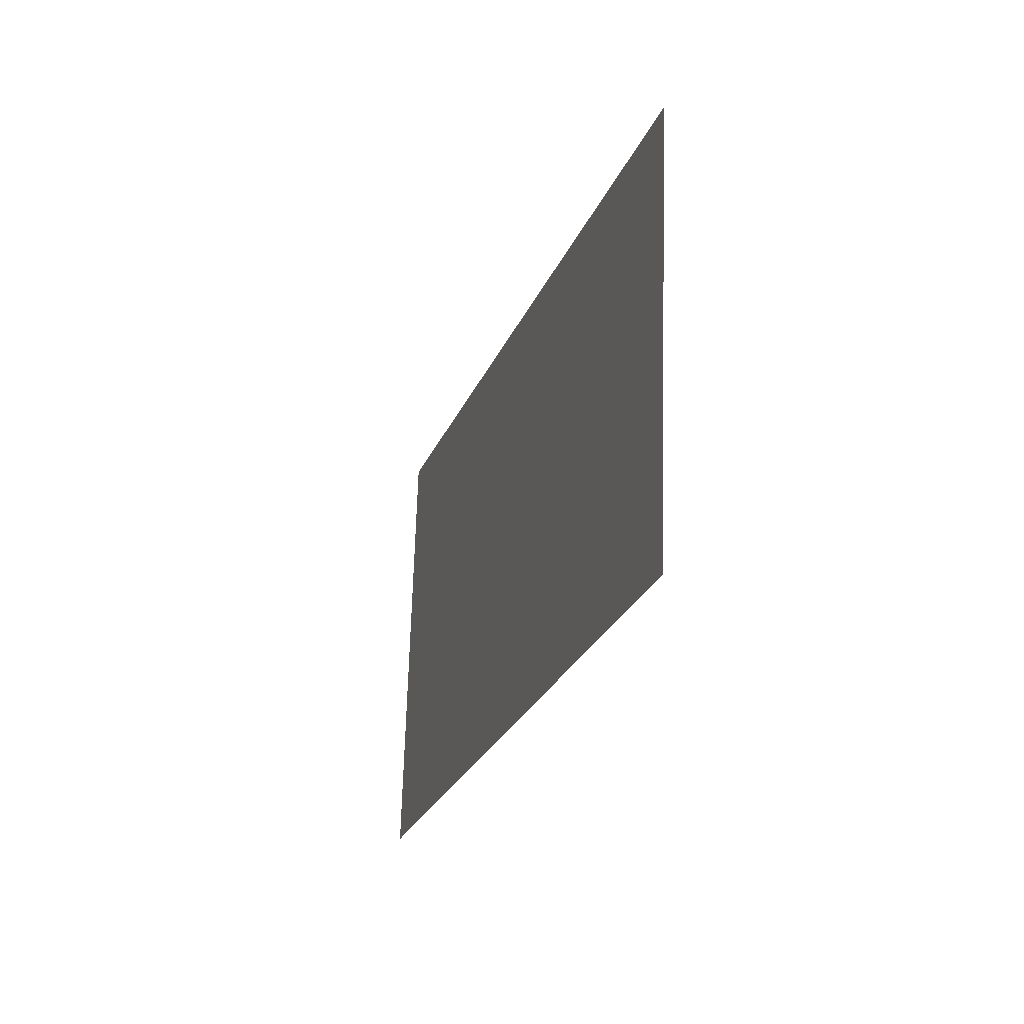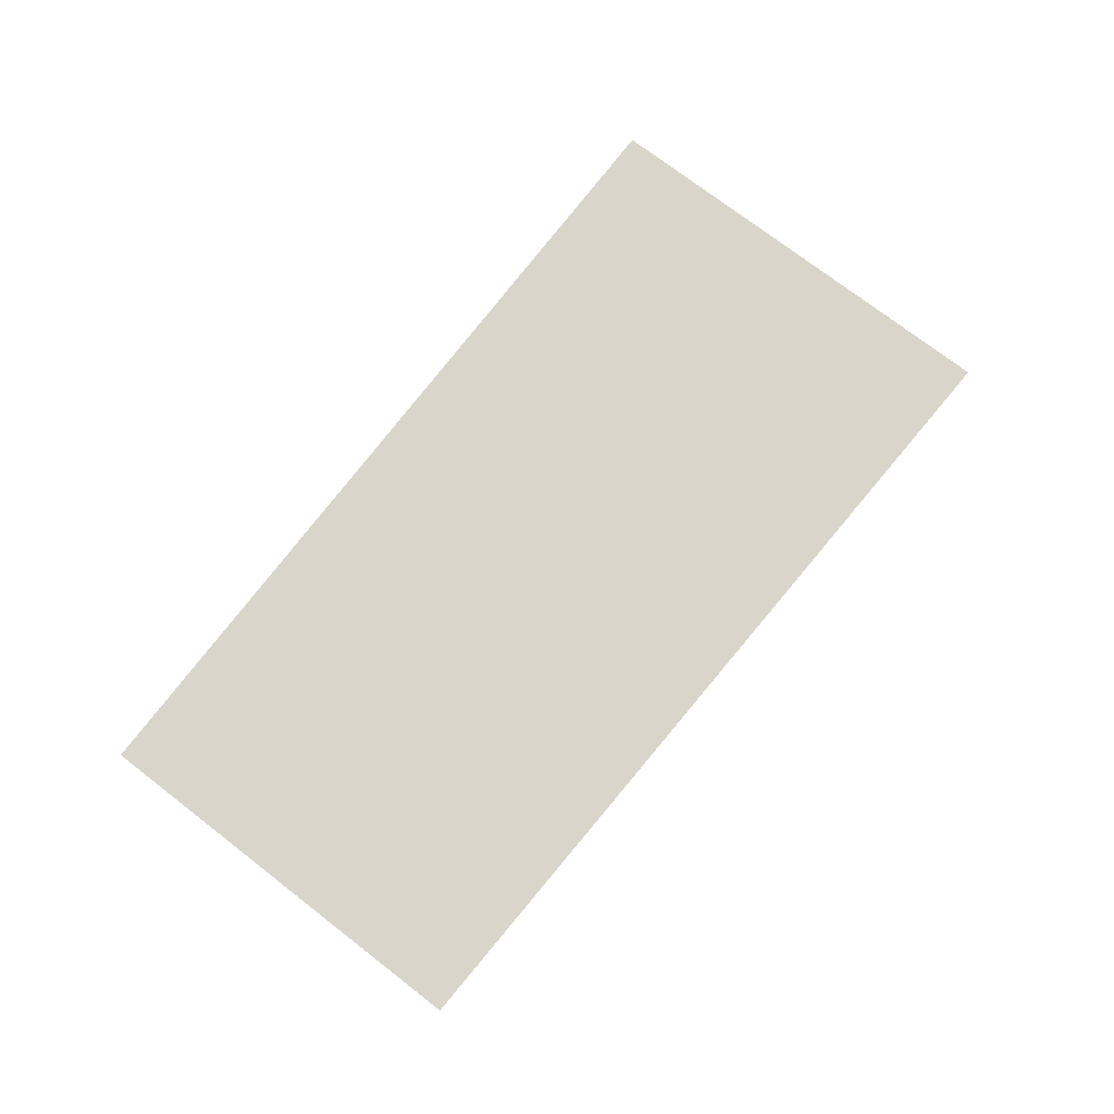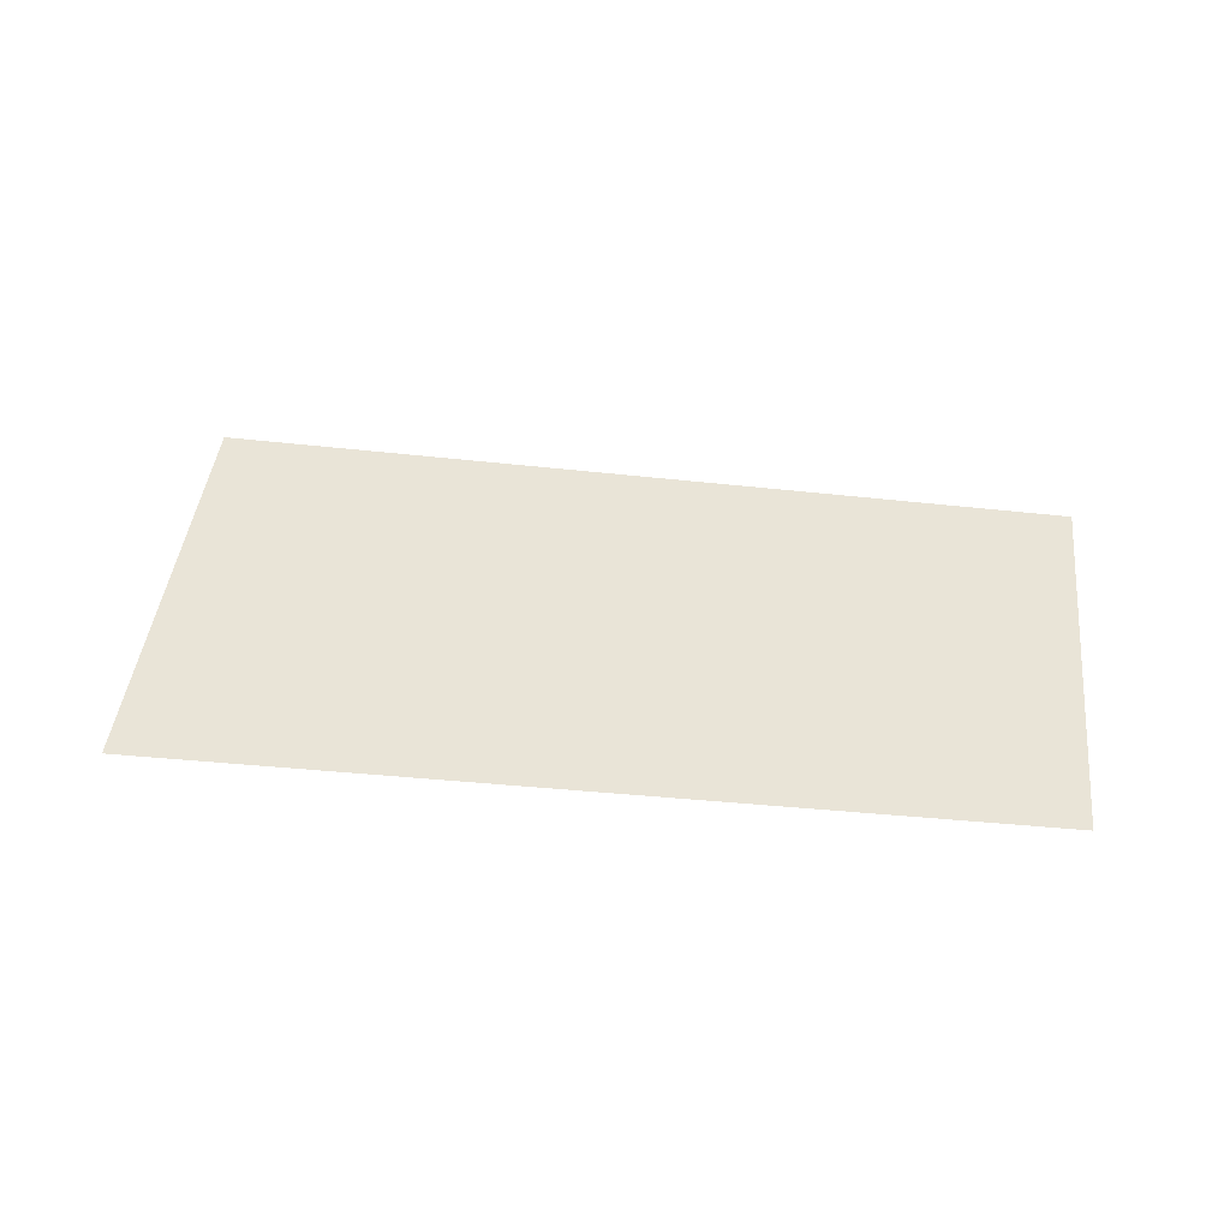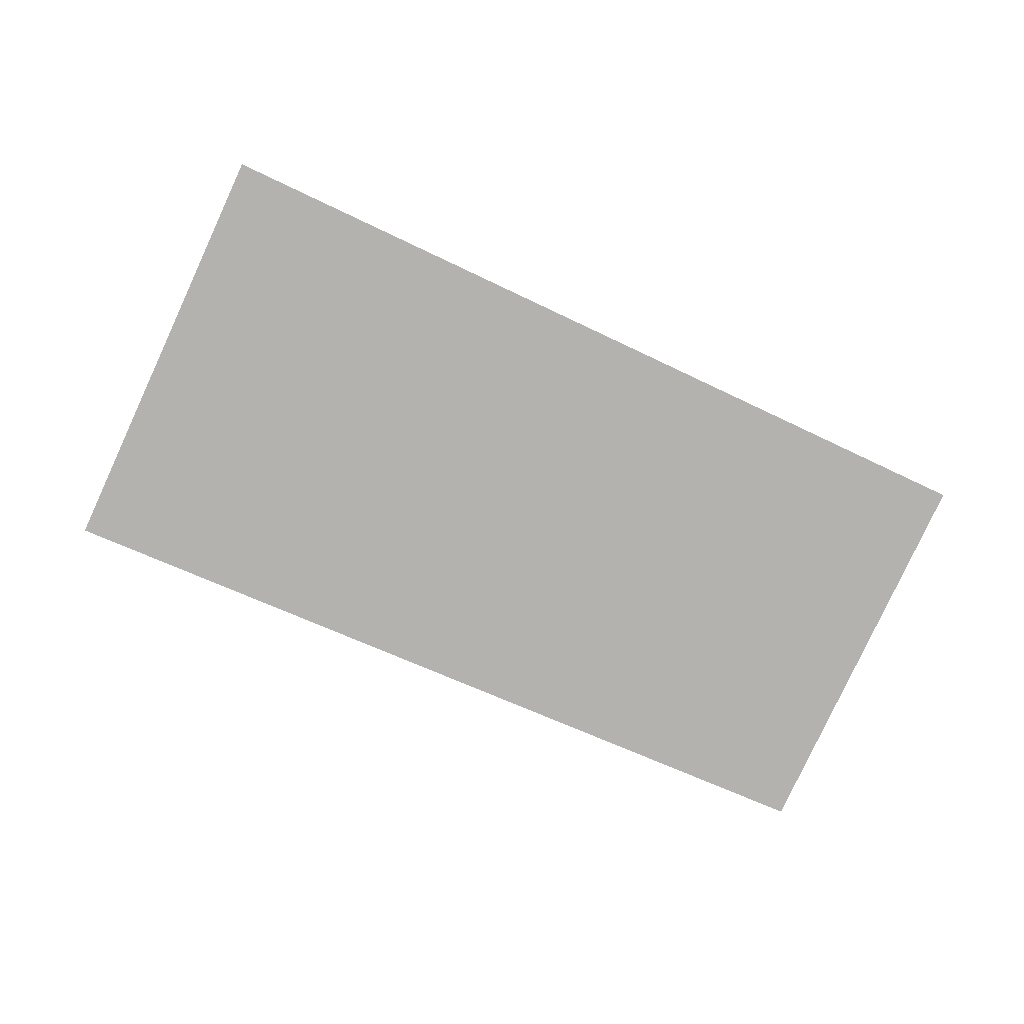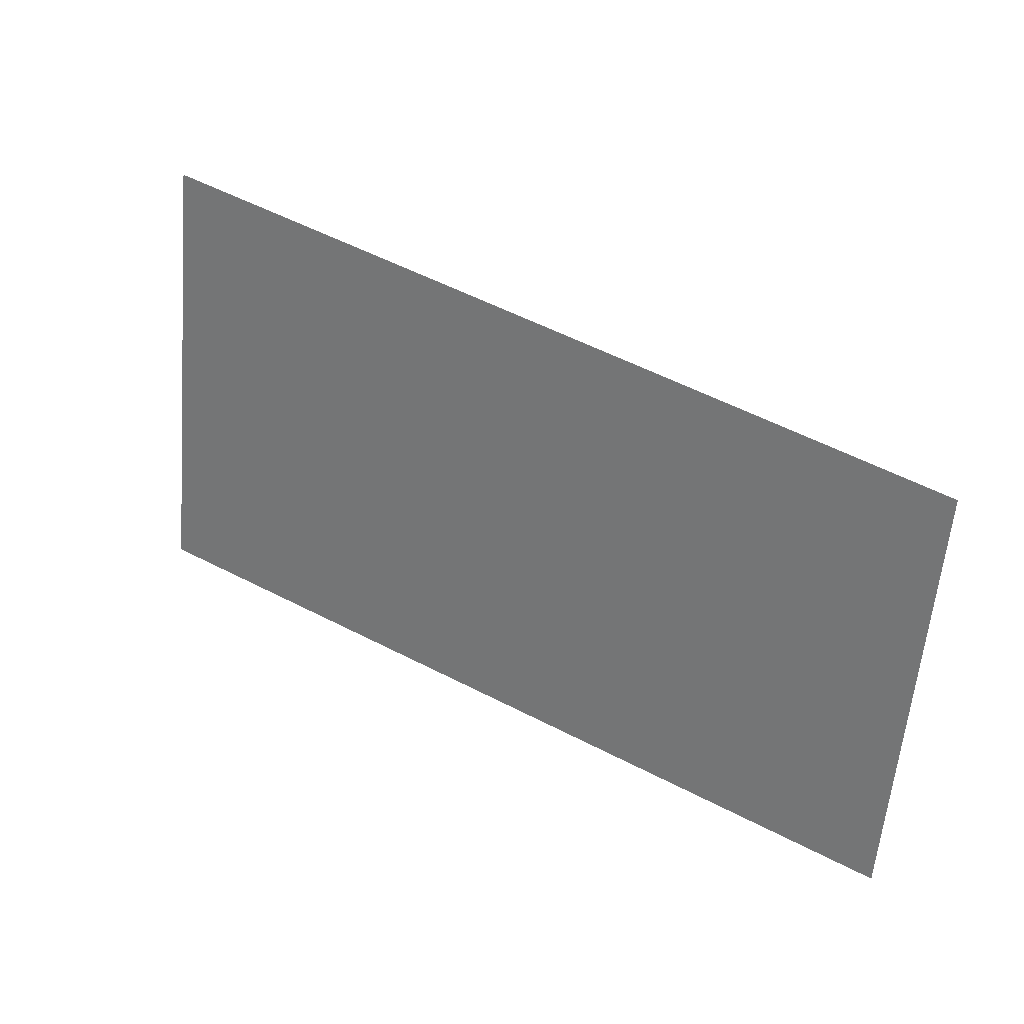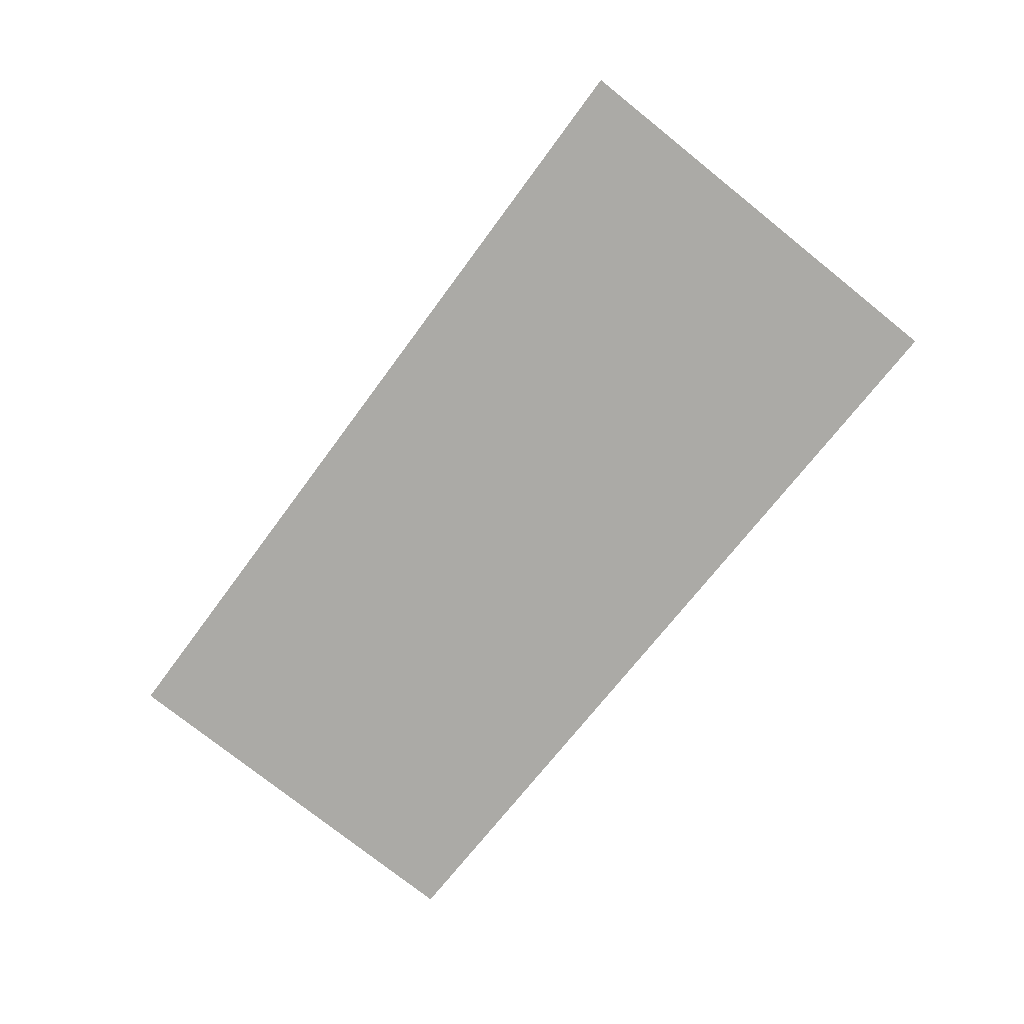
<metadata>
{"format":"obj","ext":"obj","renderer":"f3d","projection":"perspective","resolution":1024,"background":"white","views":[{"elev":-28.6,"azim":73.9,"up":"+Y"},{"elev":74.4,"azim":121.6,"up":"+Z"},{"elev":43.2,"azim":0.2,"up":"+Z"},{"elev":-79.8,"azim":-30.9,"up":"+Z"},{"elev":27.4,"azim":34.5,"up":"+Y"},{"elev":-75.9,"azim":-134.7,"up":"+Z"}]}
</metadata>
<code>
o section.017_Plane.018
v -2.406 19.14 -0
v -2.256 20.57 -0
v -5.388 19.44 -0
v -5.225 20.99 -0
f 4 1 2
f 4 3 1

</code>
